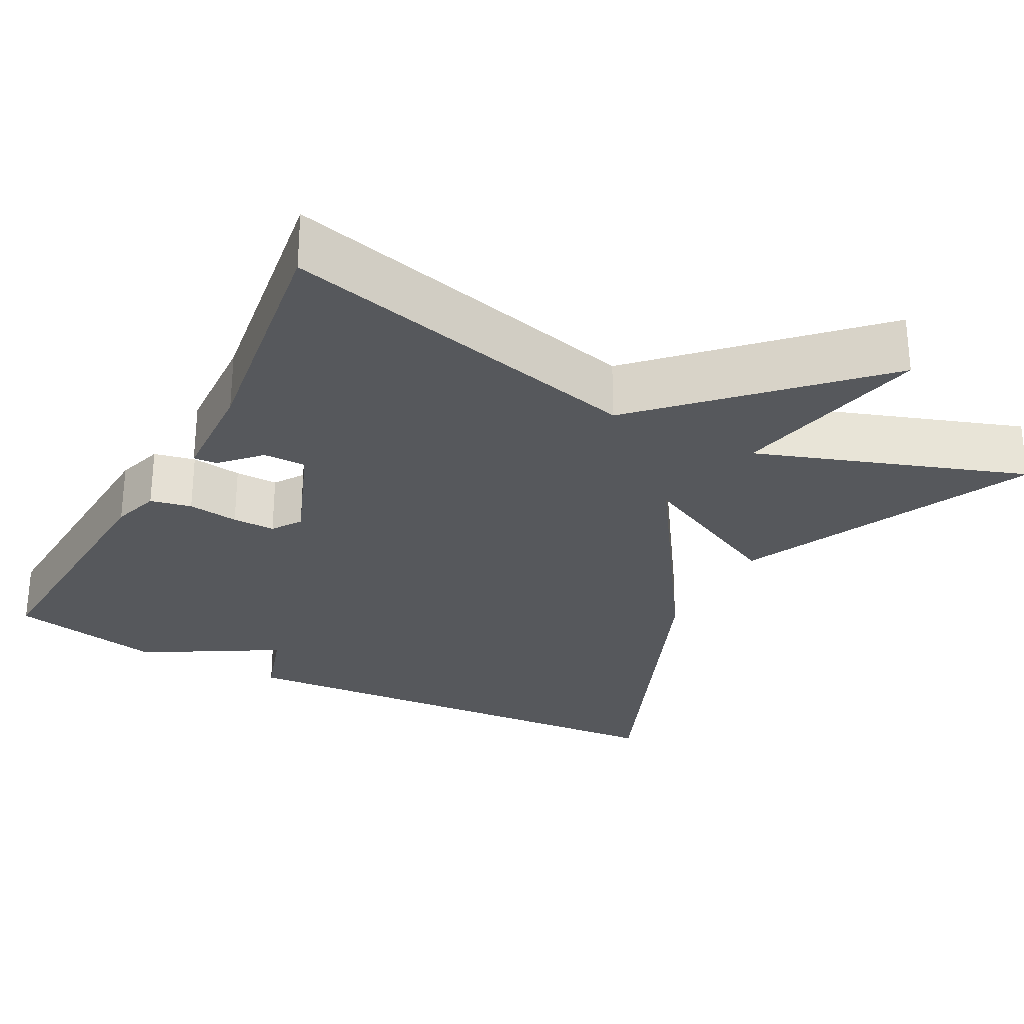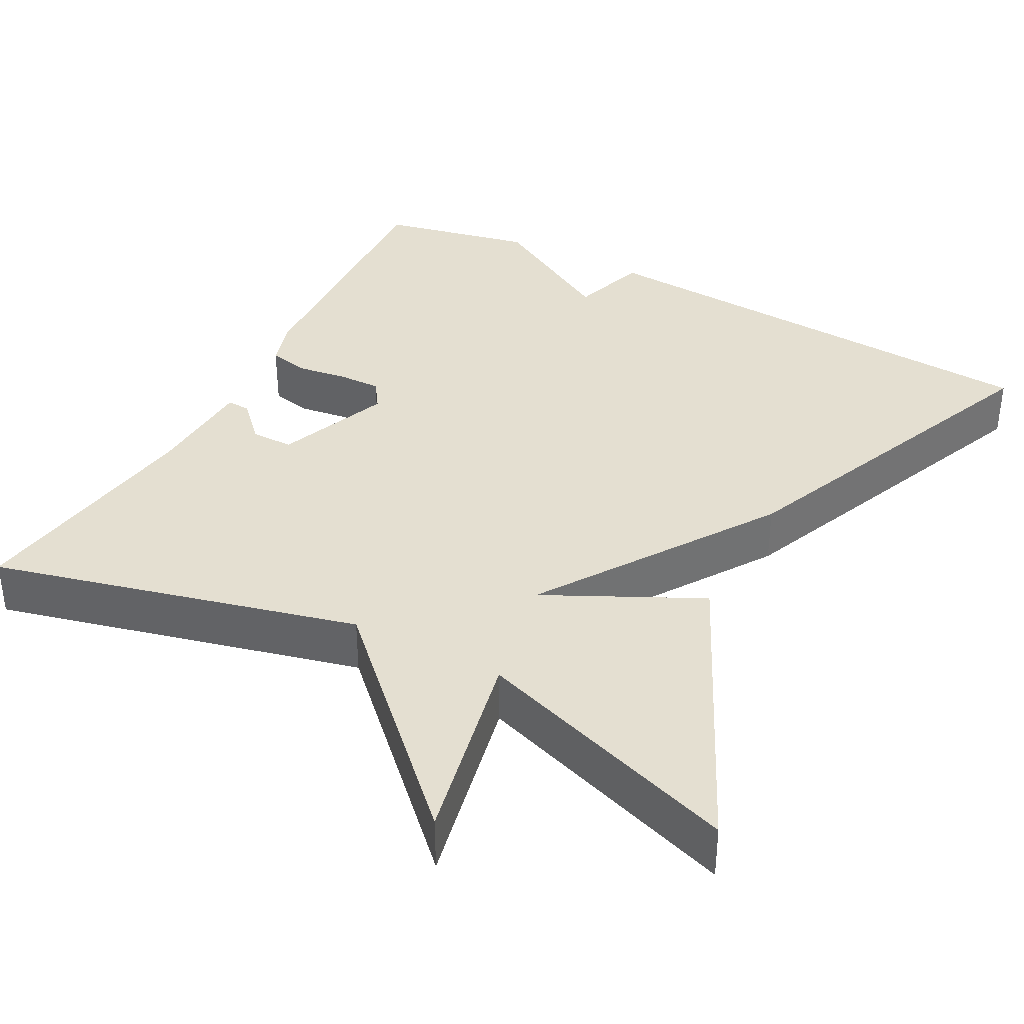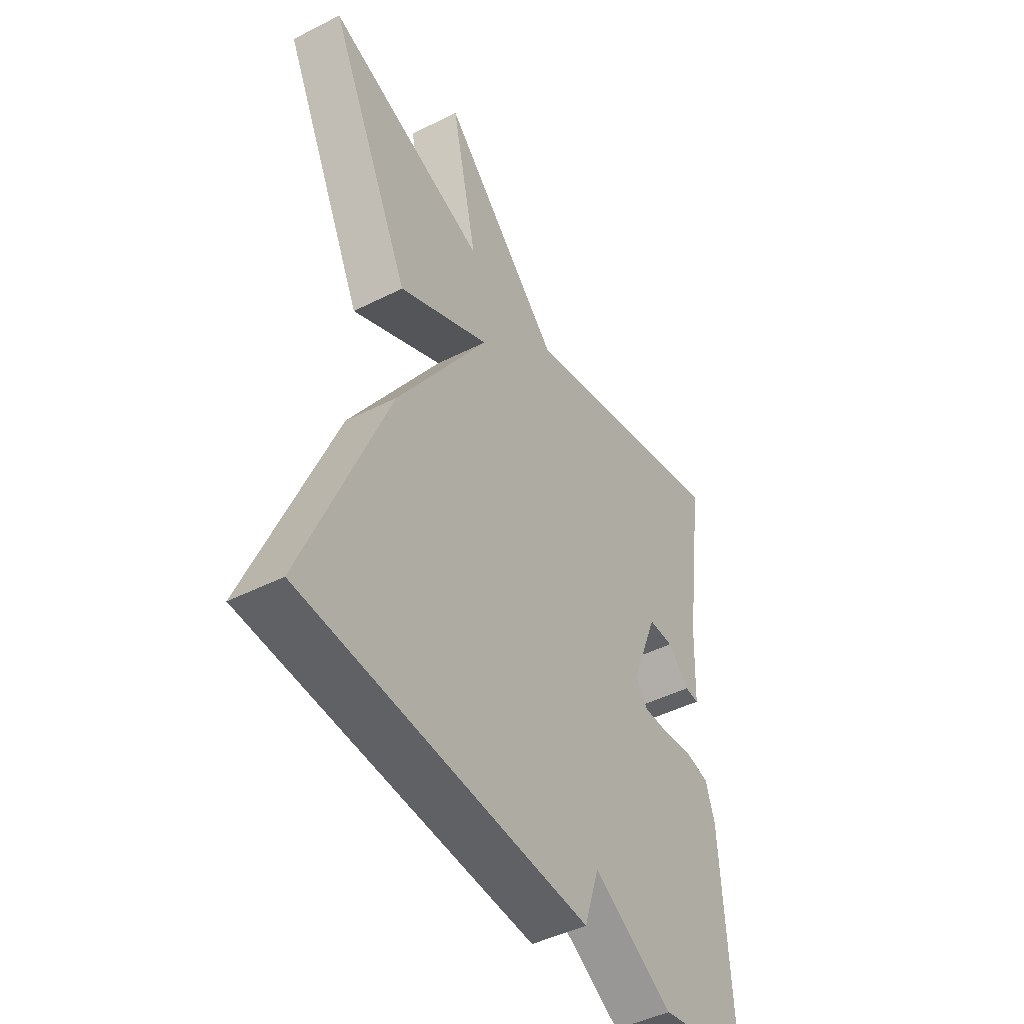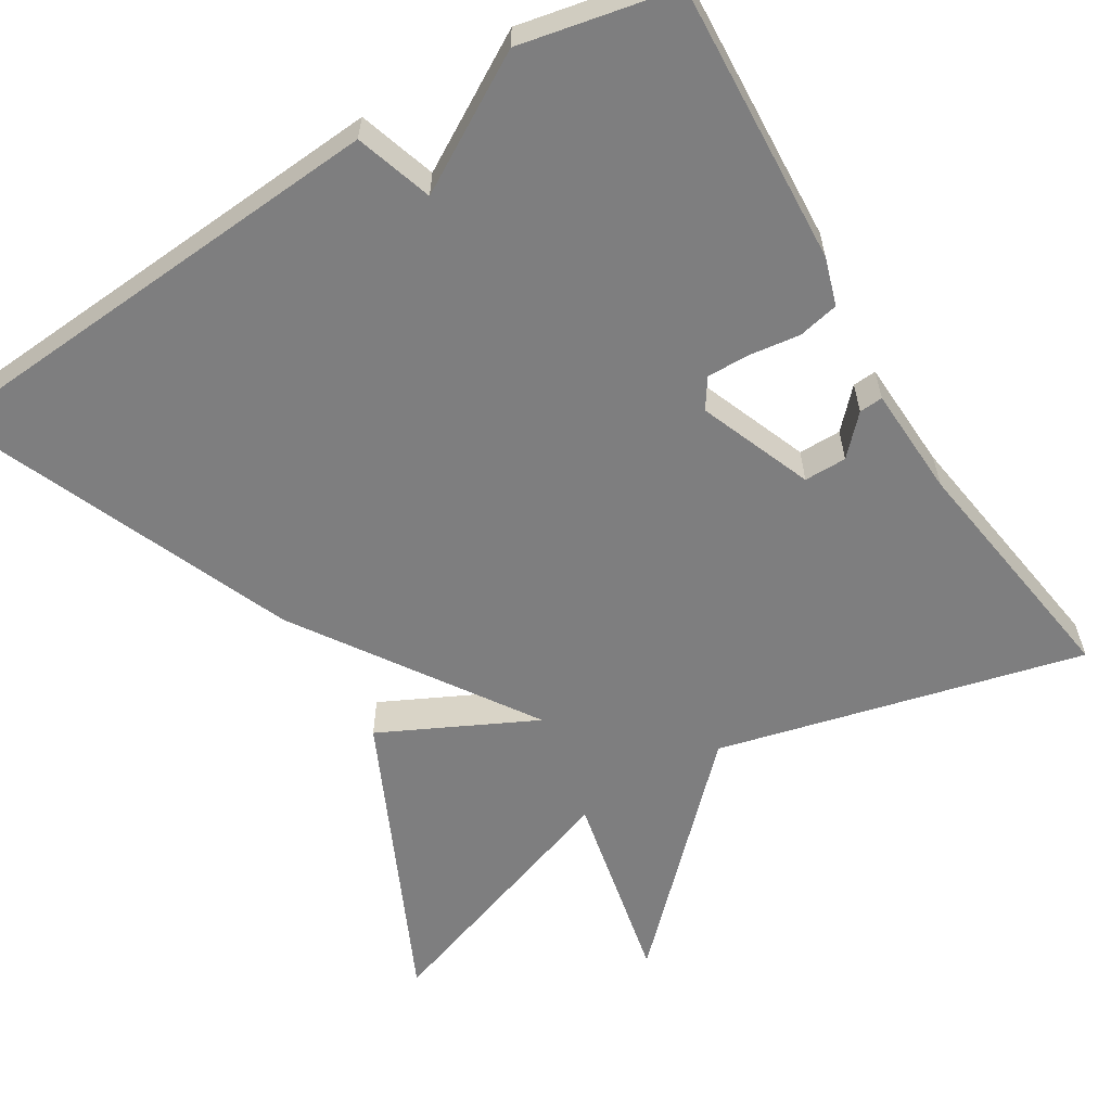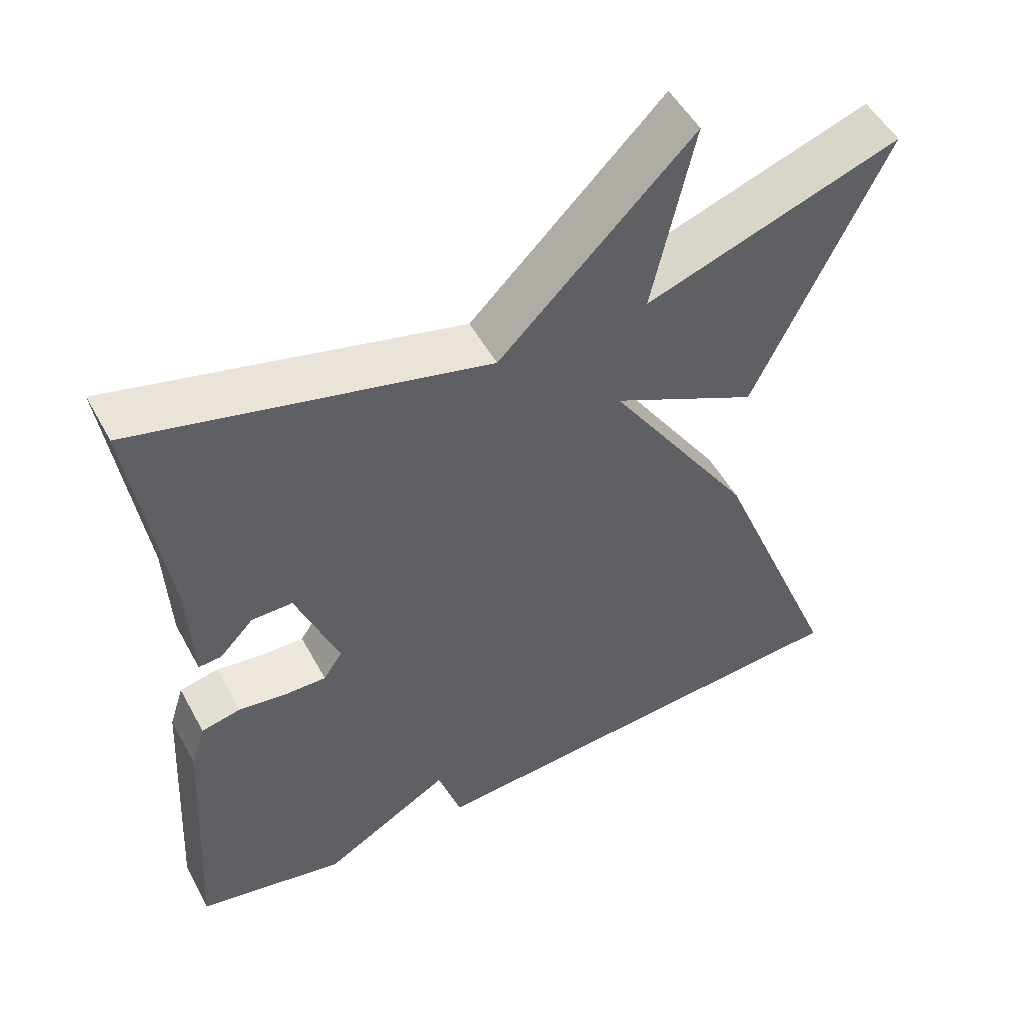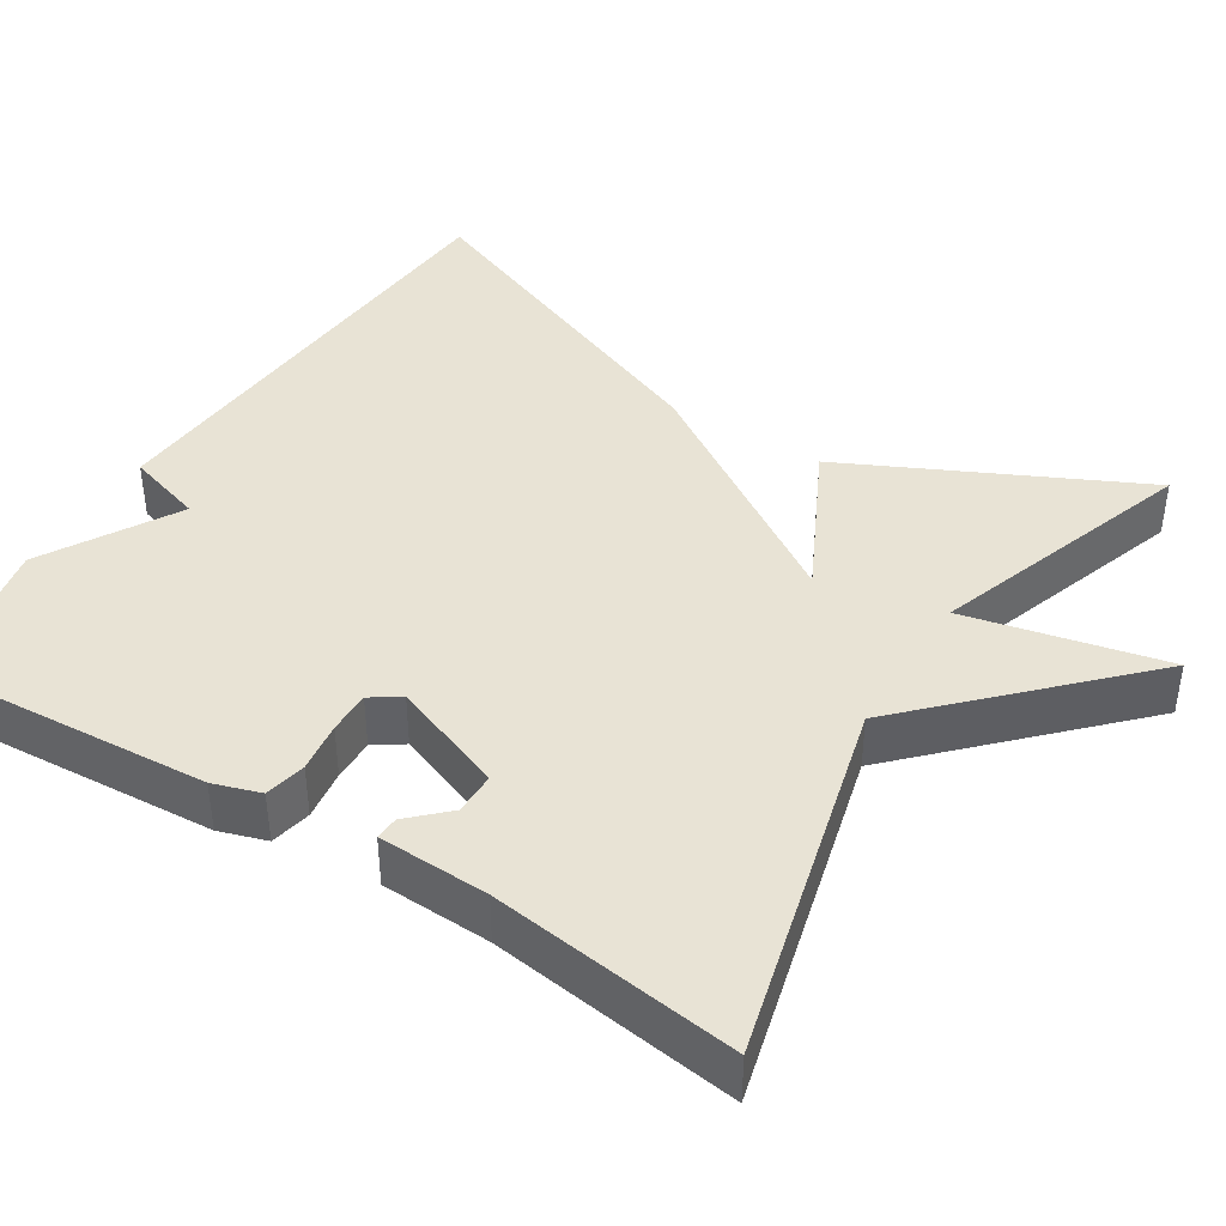
<metadata>
{"format":"obj","ext":"obj","renderer":"f3d","projection":"perspective","resolution":1024,"background":"white","views":[{"elev":-27.9,"azim":-27.7,"up":"+Y"},{"elev":36.7,"azim":28.1,"up":"+Y"},{"elev":-45.5,"azim":120.3,"up":"+Z"},{"elev":-59.4,"azim":-148.4,"up":"+Y"},{"elev":51.3,"azim":-28.0,"up":"+Z"},{"elev":41.0,"azim":-58.2,"up":"+Y"}]}
</metadata>
<code>
v -0.5 0.07 0.5
v -0.038 0.07 0.384
v 0.217 0.07 0.636
v 0.162 0.07 0.384
v 0.5 0.07 0.5
v 0.325 0.07 0.132
v 0.131 0.07 0.228
v 0.325 0.07 -0.068
v 0.5 0.07 -0.5
v -0.105 0.07 -0.541
v -0.136 0.07 -0.443
v -0.305 0.07 -0.541
v -0.5 0.07 -0.5
v -0.479 0.07 -0.145
v -0.46 0.07 -0.085
v -0.408 0.07 -0.074
v -0.344 0.07 -0.083
v -0.29 0.07 -0.084
v -0.265 0.07 -0.047
v -0.321 0.07 0.097
v -0.375 0.07 0.097
v -0.42 0.07 0.05
v -0.45 0.07 0.048
v -0.456 0.07 0.188
v -0.5 0 0.5
v -0.038 0 0.384
v 0.217 0 0.636
v 0.162 0 0.384
v 0.5 0 0.5
v 0.325 0 0.132
v 0.131 0 0.228
v 0.325 0 -0.068
v 0.5 0 -0.5
v -0.105 0 -0.541
v -0.136 0 -0.443
v -0.305 0 -0.541
v -0.5 0 -0.5
v -0.479 0 -0.145
v -0.46 0 -0.085
v -0.408 0 -0.074
v -0.344 0 -0.083
v -0.29 0 -0.084
v -0.265 0 -0.047
v -0.321 0 0.097
v -0.375 0 0.097
v -0.42 0 0.05
v -0.45 0 0.048
v -0.456 0 0.188
f 21 22 23 24
f 24 1 2
f 21 24 2
f 20 21 2
f 2 3 4
f 20 2 4
f 19 20 4
f 18 19 4
f 15 16 17
f 14 15 17
f 13 14 17
f 12 13 17
f 11 12 17
f 11 17 18
f 9 10 11
f 8 9 11
f 7 8 11
f 7 11 18 4
f 4 5 6 7
f 48 47 46 45
f 26 25 48
f 26 48 45
f 26 45 44
f 28 27 26
f 28 26 44
f 28 44 43
f 28 43 42
f 41 40 39
f 41 39 38
f 41 38 37
f 41 37 36
f 41 36 35
f 42 41 35
f 35 34 33
f 35 33 32
f 35 32 31
f 28 42 35 31
f 31 30 29 28
f 1 25 26 2
f 2 26 27 3
f 3 27 28 4
f 4 28 29 5
f 5 29 30 6
f 6 30 31 7
f 7 31 32 8
f 8 32 33 9
f 9 33 34 10
f 10 34 35 11
f 11 35 36 12
f 12 36 37 13
f 13 37 38 14
f 14 38 39 15
f 15 39 40 16
f 16 40 41 17
f 17 41 42 18
f 18 42 43 19
f 19 43 44 20
f 20 44 45 21
f 21 45 46 22
f 22 46 47 23
f 23 47 48 24
f 24 48 25 1

</code>
